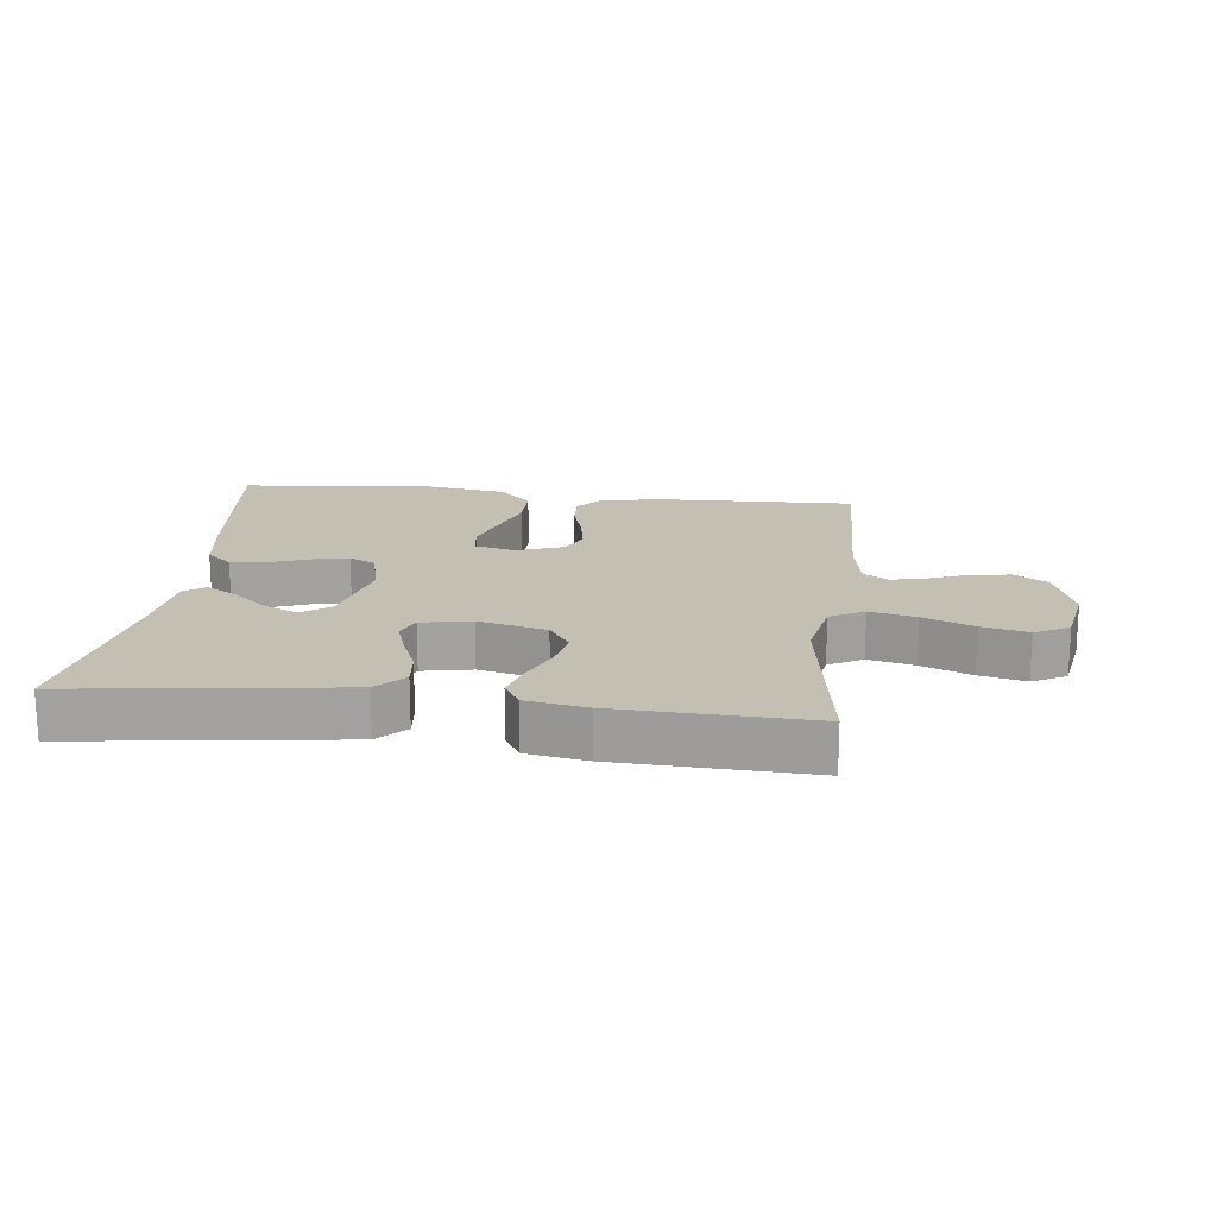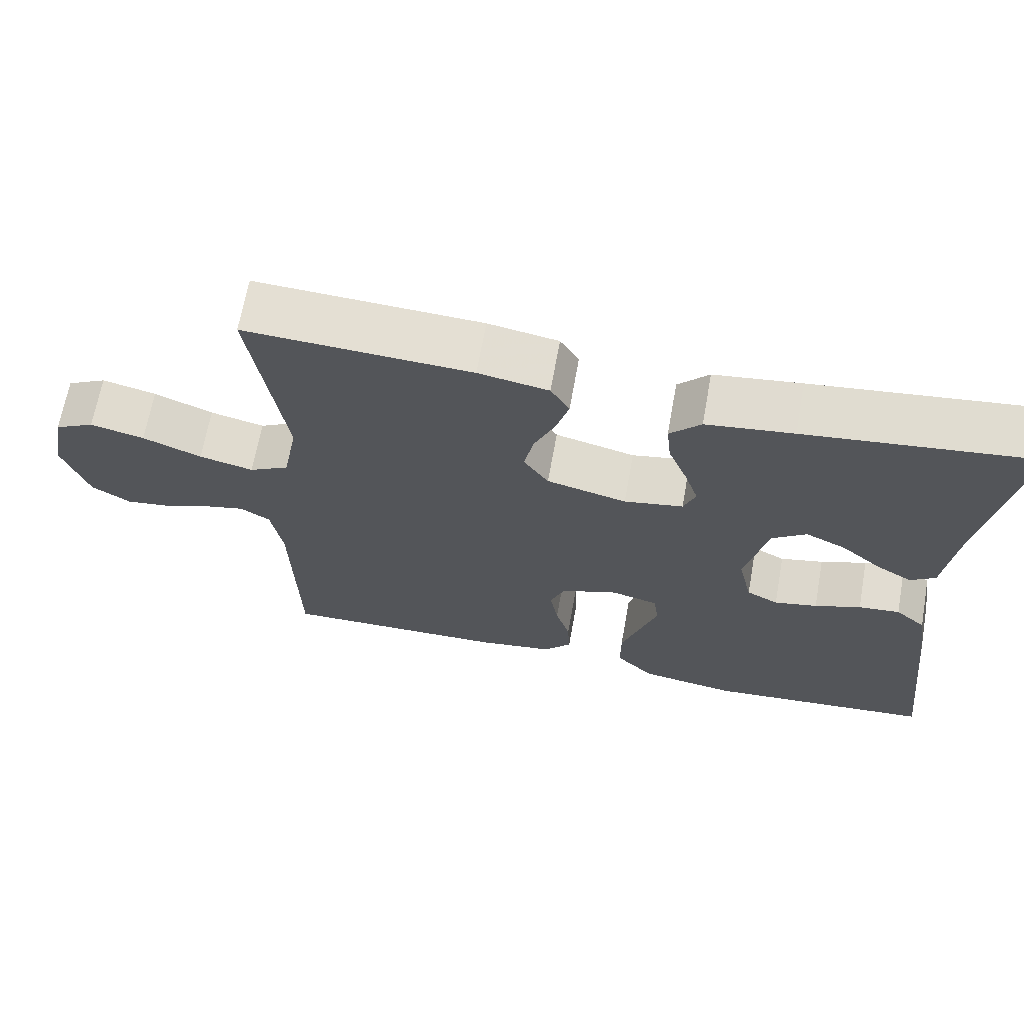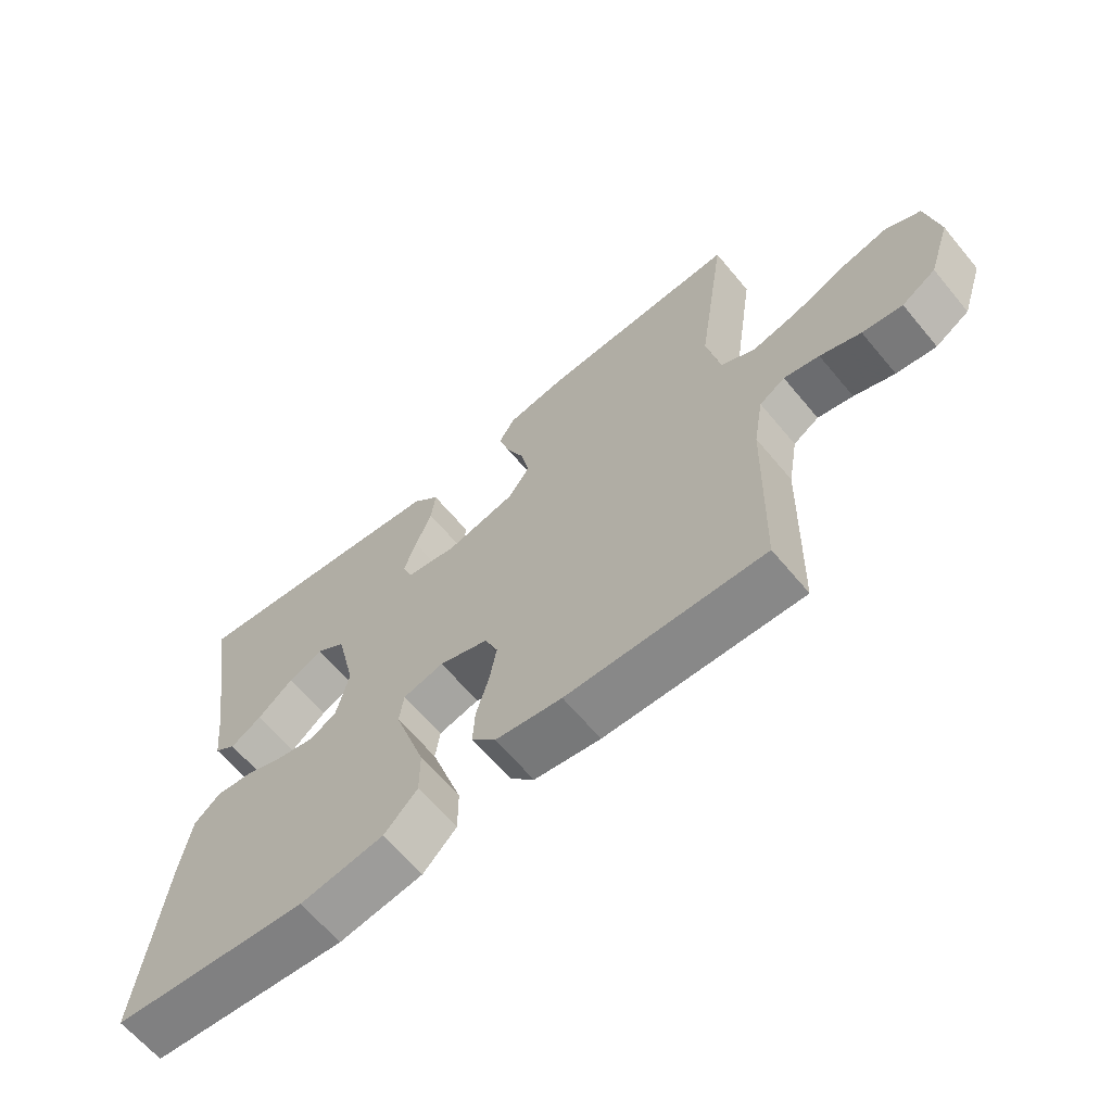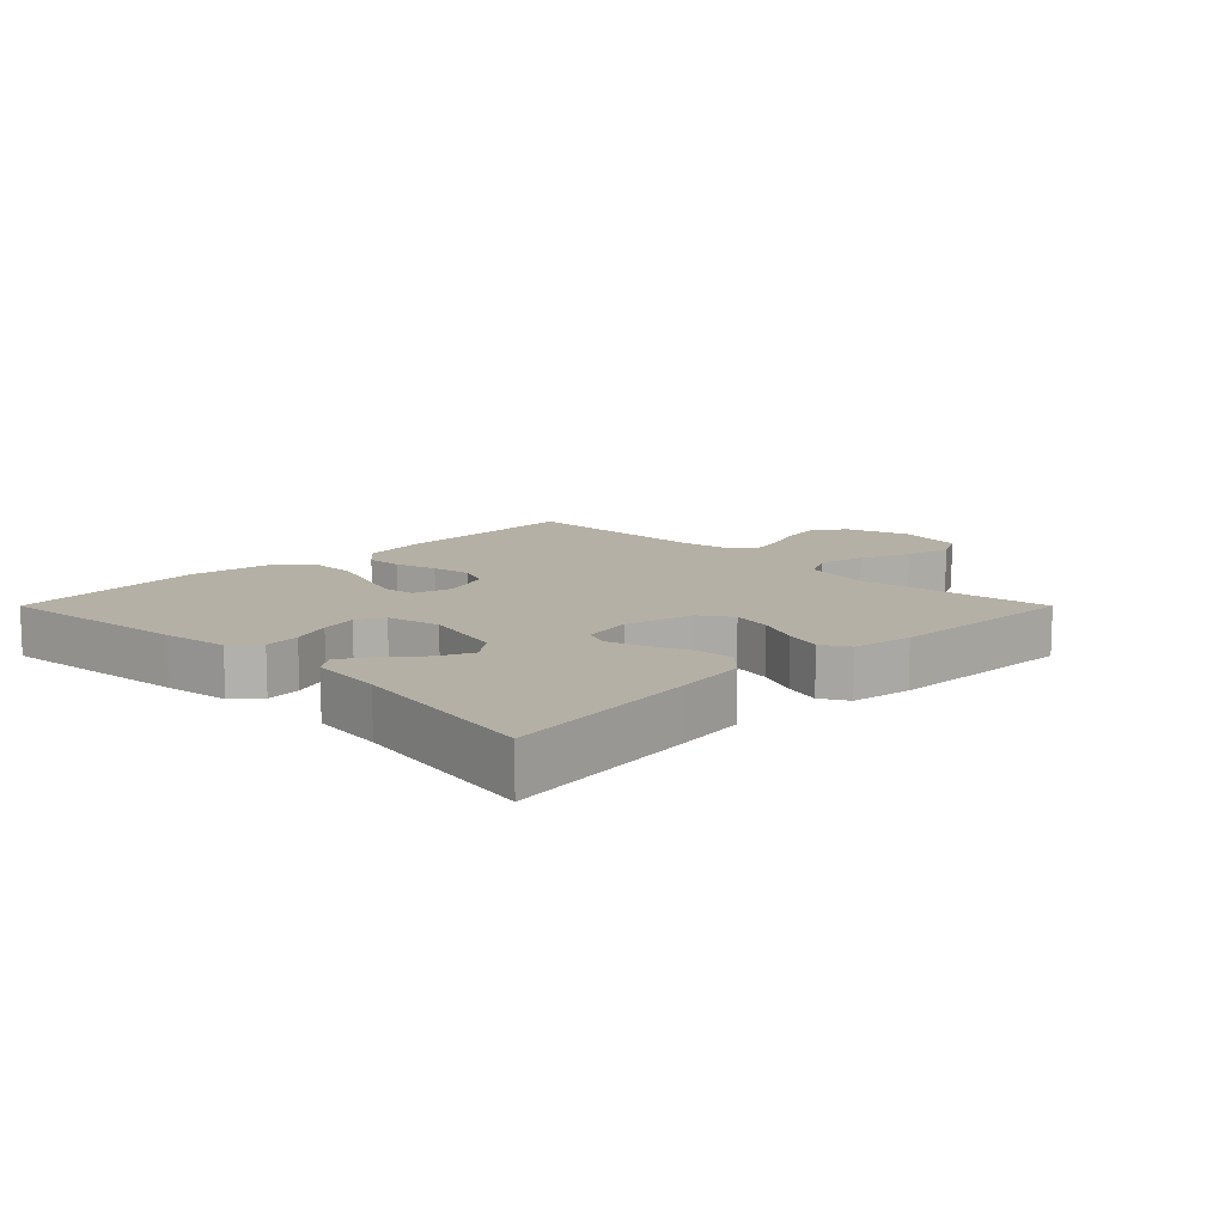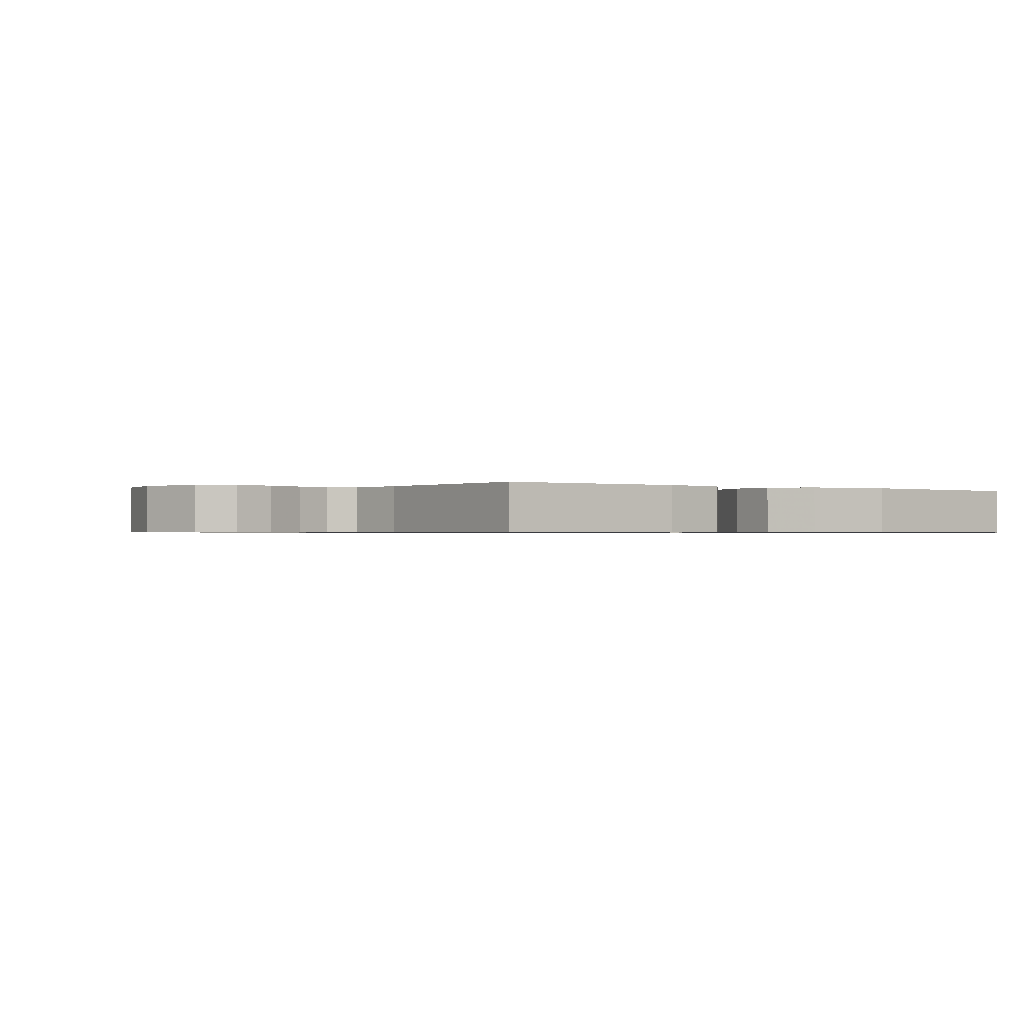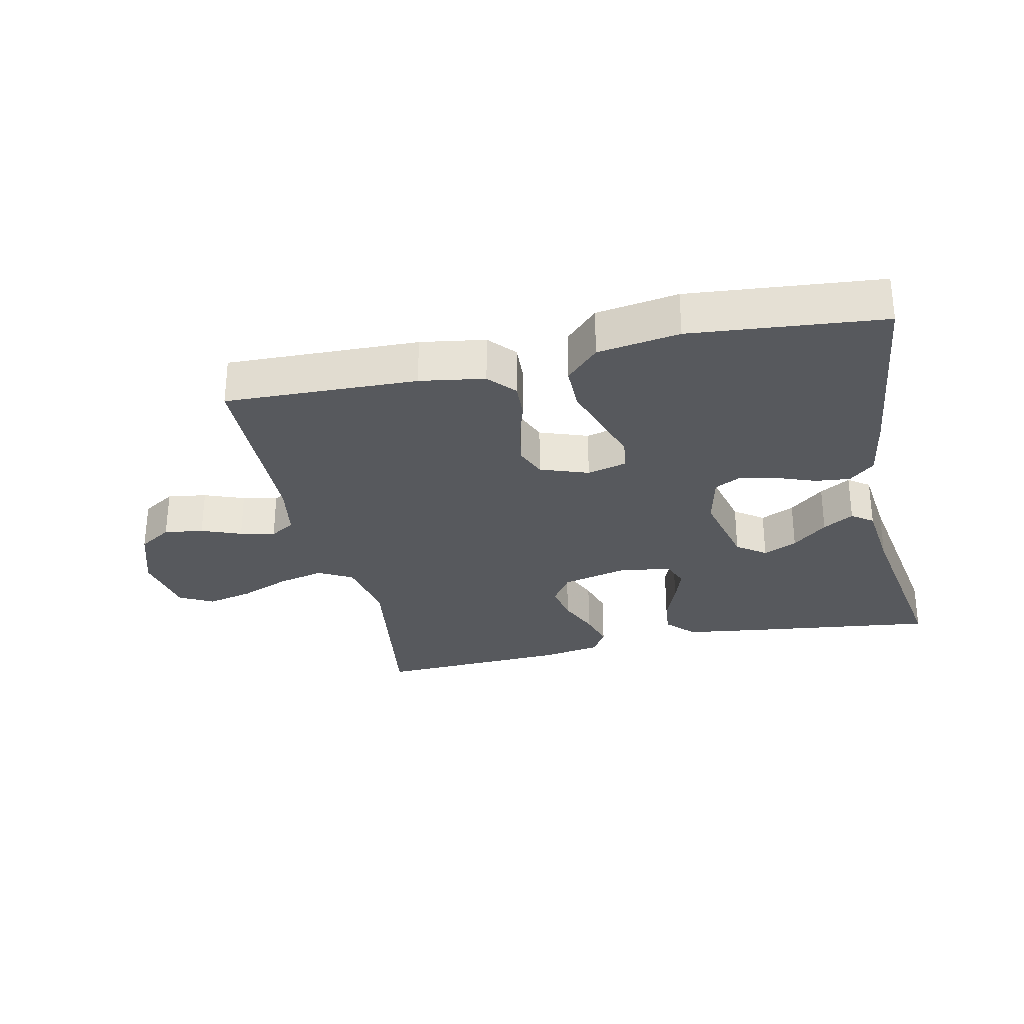
<metadata>
{"format":"obj","ext":"obj","renderer":"f3d","projection":"perspective","resolution":1024,"background":"white","views":[{"elev":17.9,"azim":6.6,"up":"+Y"},{"elev":66.9,"azim":-169.8,"up":"+Z"},{"elev":-64.1,"azim":39.8,"up":"+Z"},{"elev":11.7,"azim":-45.0,"up":"+Y"},{"elev":-0.7,"azim":145.5,"up":"+Y"},{"elev":-29.5,"azim":-167.6,"up":"+Y"}]}
</metadata>
<code>
v -0.5 0.07 0.5
v -0.2 0.07 0.462
v -0.085 0.07 0.446
v -0.044 0.07 0.403
v -0.05 0.07 0.346
v -0.075 0.07 0.283
v -0.094 0.07 0.226
v -0.078 0.07 0.185
v 0 0.07 0.17
v 0.106 0.07 0.196
v 0.139 0.07 0.245
v 0.127 0.07 0.306
v 0.099 0.07 0.371
v 0.082 0.07 0.429
v 0.107 0.07 0.471
v 0.2 0.07 0.487
v 0.5 0.07 0.5
v 0.456 0.07 0.2
v 0.476 0.07 0.095
v 0.529 0.07 0.066
v 0.601 0.07 0.083
v 0.679 0.07 0.115
v 0.751 0.07 0.132
v 0.804 0.07 0.104
v 0.823 0.07 0
v 0.79 0.07 -0.1
v 0.738 0.07 -0.133
v 0.677 0.07 -0.124
v 0.615 0.07 -0.1
v 0.561 0.07 -0.087
v 0.522 0.07 -0.112
v 0.507 0.07 -0.2
v 0.5 0.07 -0.5
v 0.2 0.07 -0.491
v 0.099 0.07 -0.475
v 0.062 0.07 -0.433
v 0.065 0.07 -0.376
v 0.084 0.07 -0.311
v 0.095 0.07 -0.249
v 0.075 0.07 -0.2
v 0 0.07 -0.173
v -0.062 0.07 -0.189
v -0.069 0.07 -0.239
v -0.046 0.07 -0.309
v -0.021 0.07 -0.385
v -0.021 0.07 -0.456
v -0.072 0.07 -0.508
v -0.2 0.07 -0.528
v -0.5 0.07 -0.5
v -0.465 0.07 -0.2
v -0.449 0.07 -0.098
v -0.409 0.07 -0.063
v -0.354 0.07 -0.069
v -0.293 0.07 -0.092
v -0.236 0.07 -0.105
v -0.194 0.07 -0.083
v -0.175 0.07 0
v -0.205 0.07 0.128
v -0.25 0.07 0.161
v -0.303 0.07 0.136
v -0.357 0.07 0.09
v -0.405 0.07 0.061
v -0.438 0.07 0.085
v -0.451 0.07 0.2
v -0.5 0 0.5
v -0.2 0 0.462
v -0.085 0 0.446
v -0.044 0 0.403
v -0.05 0 0.346
v -0.075 0 0.283
v -0.094 0 0.226
v -0.078 0 0.185
v 0 0 0.17
v 0.106 0 0.196
v 0.139 0 0.245
v 0.127 0 0.306
v 0.099 0 0.371
v 0.082 0 0.429
v 0.107 0 0.471
v 0.2 0 0.487
v 0.5 0 0.5
v 0.456 0 0.2
v 0.476 0 0.095
v 0.529 0 0.066
v 0.601 0 0.083
v 0.679 0 0.115
v 0.751 0 0.132
v 0.804 0 0.104
v 0.823 0 0
v 0.79 0 -0.1
v 0.738 0 -0.133
v 0.677 0 -0.124
v 0.615 0 -0.1
v 0.561 0 -0.087
v 0.522 0 -0.112
v 0.507 0 -0.2
v 0.5 0 -0.5
v 0.2 0 -0.491
v 0.099 0 -0.475
v 0.062 0 -0.433
v 0.065 0 -0.376
v 0.084 0 -0.311
v 0.095 0 -0.249
v 0.075 0 -0.2
v 0 0 -0.173
v -0.062 0 -0.189
v -0.069 0 -0.239
v -0.046 0 -0.309
v -0.021 0 -0.385
v -0.021 0 -0.456
v -0.072 0 -0.508
v -0.2 0 -0.528
v -0.5 0 -0.5
v -0.465 0 -0.2
v -0.449 0 -0.098
v -0.409 0 -0.063
v -0.354 0 -0.069
v -0.293 0 -0.092
v -0.236 0 -0.105
v -0.194 0 -0.083
v -0.175 0 0
v -0.205 0 0.128
v -0.25 0 0.161
v -0.303 0 0.136
v -0.357 0 0.09
v -0.405 0 0.061
v -0.438 0 0.085
v -0.451 0 0.2
f 62 63 64
f 61 62 64
f 60 61 64
f 4 5 6
f 3 4 6
f 2 3 6
f 1 2 6
f 64 1 6
f 60 64 6
f 59 60 6
f 58 59 6 7
f 57 58 7 8
f 56 57 8 9
f 52 53 54
f 51 52 54
f 50 51 54
f 49 50 54
f 48 49 54
f 47 48 54
f 46 47 54
f 45 46 54
f 44 45 54
f 43 44 54 55
f 42 43 55 56
f 36 37 38
f 35 36 38
f 34 35 38
f 33 34 38
f 32 33 38
f 31 32 38 39
f 30 31 39 40
f 27 28 29
f 26 27 29
f 25 26 29
f 24 25 29
f 23 24 29
f 22 23 29
f 21 22 29
f 20 21 29 30
f 30 40 41
f 20 30 41
f 19 20 41
f 16 17 18
f 15 16 18
f 14 15 18
f 13 14 18
f 12 13 18
f 11 12 18 19
f 56 9 10
f 42 56 10
f 41 42 10
f 19 41 10
f 10 11 19
f 128 127 126
f 128 126 125
f 128 125 124
f 70 69 68
f 70 68 67
f 70 67 66
f 70 66 65
f 70 65 128
f 70 128 124
f 70 124 123
f 71 70 123 122
f 72 71 122 121
f 73 72 121 120
f 118 117 116
f 118 116 115
f 118 115 114
f 118 114 113
f 118 113 112
f 118 112 111
f 118 111 110
f 118 110 109
f 118 109 108
f 119 118 108 107
f 120 119 107 106
f 102 101 100
f 102 100 99
f 102 99 98
f 102 98 97
f 102 97 96
f 103 102 96 95
f 104 103 95 94
f 93 92 91
f 93 91 90
f 93 90 89
f 93 89 88
f 93 88 87
f 93 87 86
f 93 86 85
f 94 93 85 84
f 105 104 94
f 105 94 84
f 105 84 83
f 82 81 80
f 82 80 79
f 82 79 78
f 82 78 77
f 82 77 76
f 83 82 76 75
f 74 73 120
f 74 120 106
f 74 106 105
f 74 105 83
f 83 75 74
f 1 65 66 2
f 2 66 67 3
f 3 67 68 4
f 4 68 69 5
f 5 69 70 6
f 6 70 71 7
f 7 71 72 8
f 8 72 73 9
f 9 73 74 10
f 10 74 75 11
f 11 75 76 12
f 12 76 77 13
f 13 77 78 14
f 14 78 79 15
f 15 79 80 16
f 16 80 81 17
f 17 81 82 18
f 18 82 83 19
f 19 83 84 20
f 20 84 85 21
f 21 85 86 22
f 22 86 87 23
f 23 87 88 24
f 24 88 89 25
f 25 89 90 26
f 26 90 91 27
f 27 91 92 28
f 28 92 93 29
f 29 93 94 30
f 30 94 95 31
f 31 95 96 32
f 32 96 97 33
f 33 97 98 34
f 34 98 99 35
f 35 99 100 36
f 36 100 101 37
f 37 101 102 38
f 38 102 103 39
f 39 103 104 40
f 40 104 105 41
f 41 105 106 42
f 42 106 107 43
f 43 107 108 44
f 44 108 109 45
f 45 109 110 46
f 46 110 111 47
f 47 111 112 48
f 48 112 113 49
f 49 113 114 50
f 50 114 115 51
f 51 115 116 52
f 52 116 117 53
f 53 117 118 54
f 54 118 119 55
f 55 119 120 56
f 56 120 121 57
f 57 121 122 58
f 58 122 123 59
f 59 123 124 60
f 60 124 125 61
f 61 125 126 62
f 62 126 127 63
f 63 127 128 64
f 64 128 65 1

</code>
